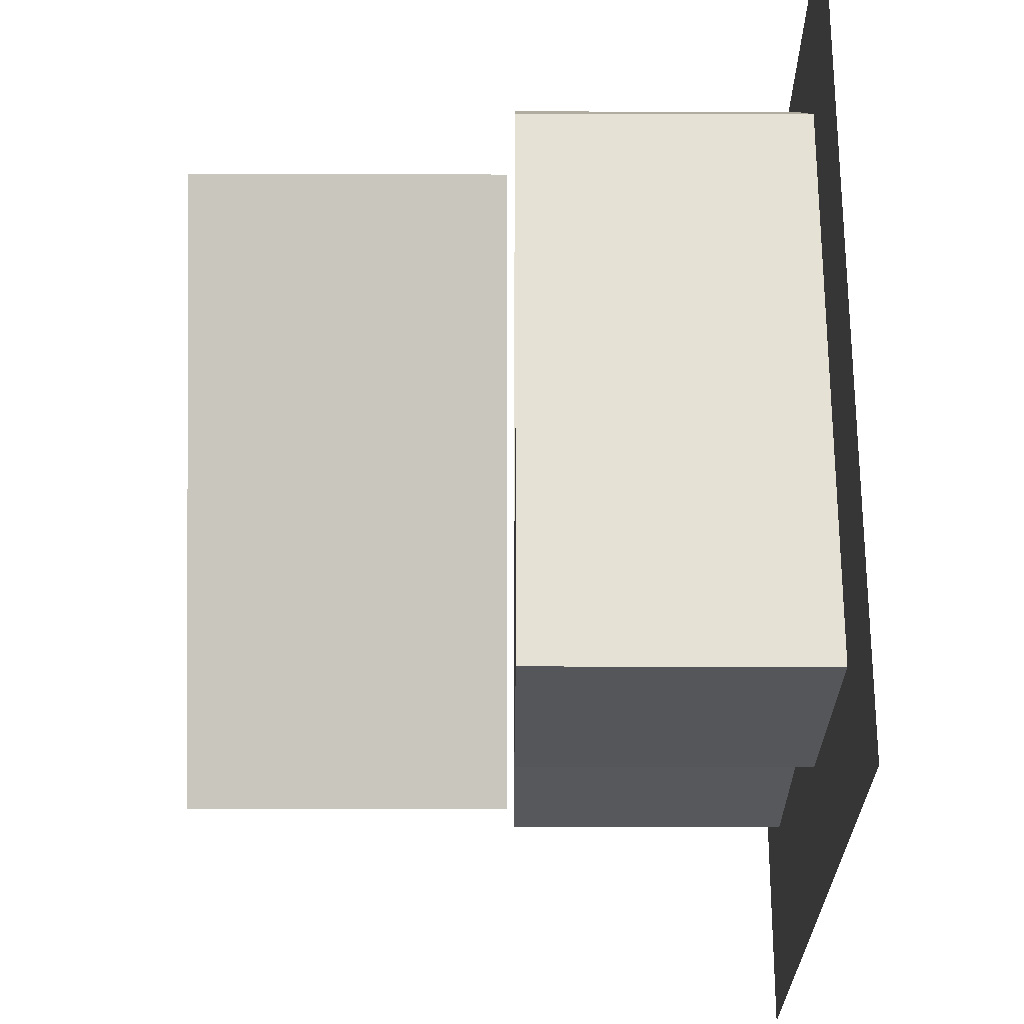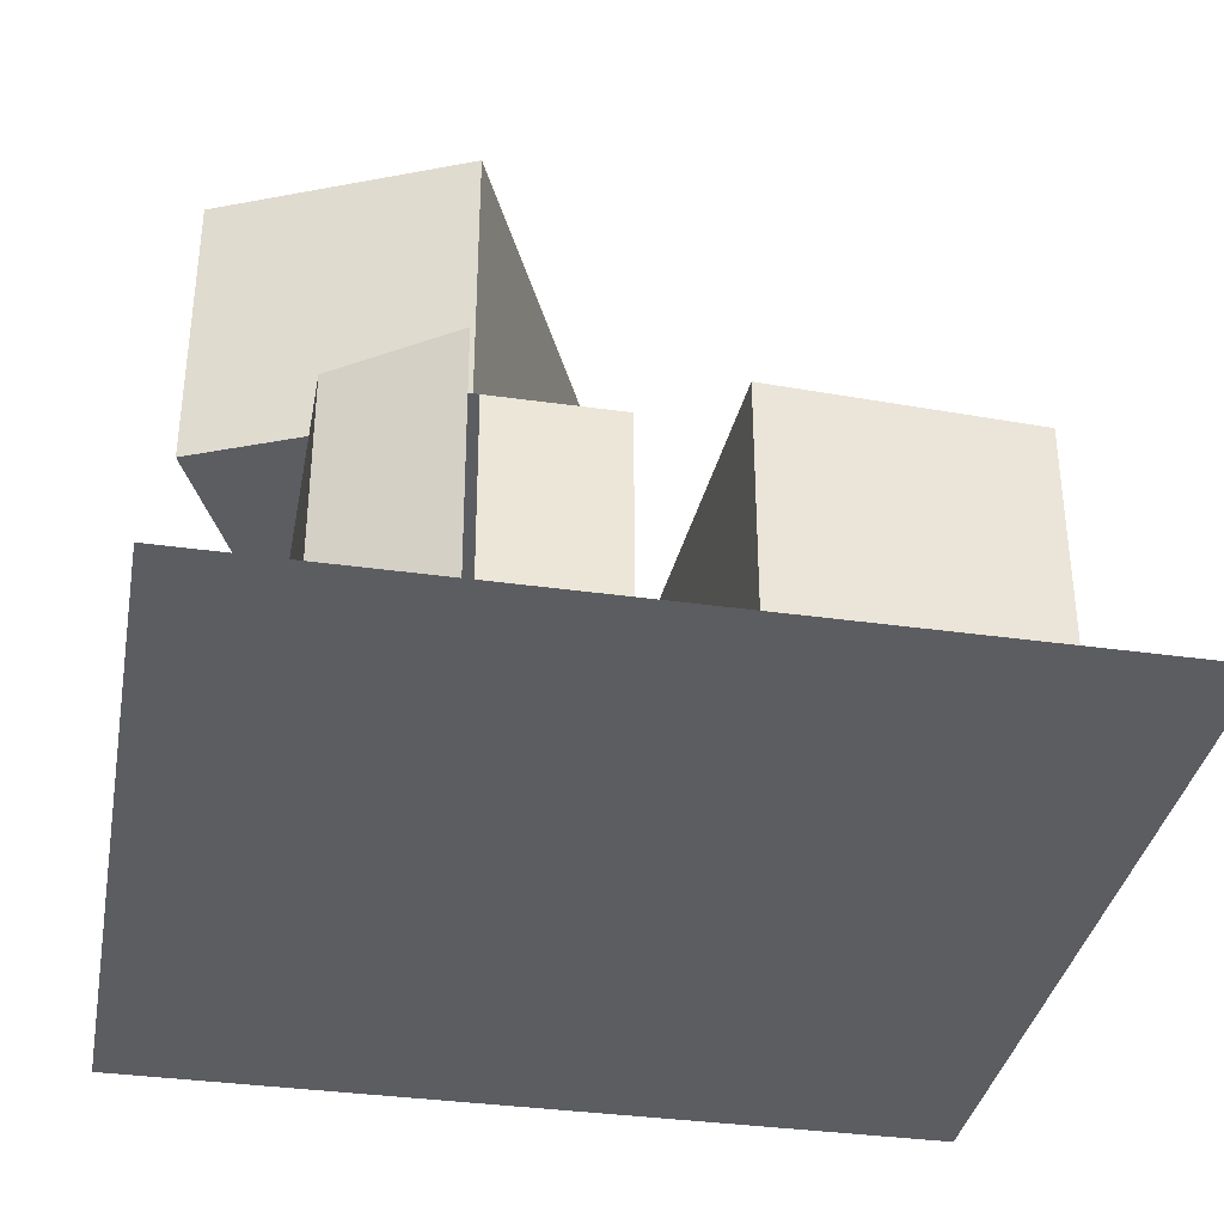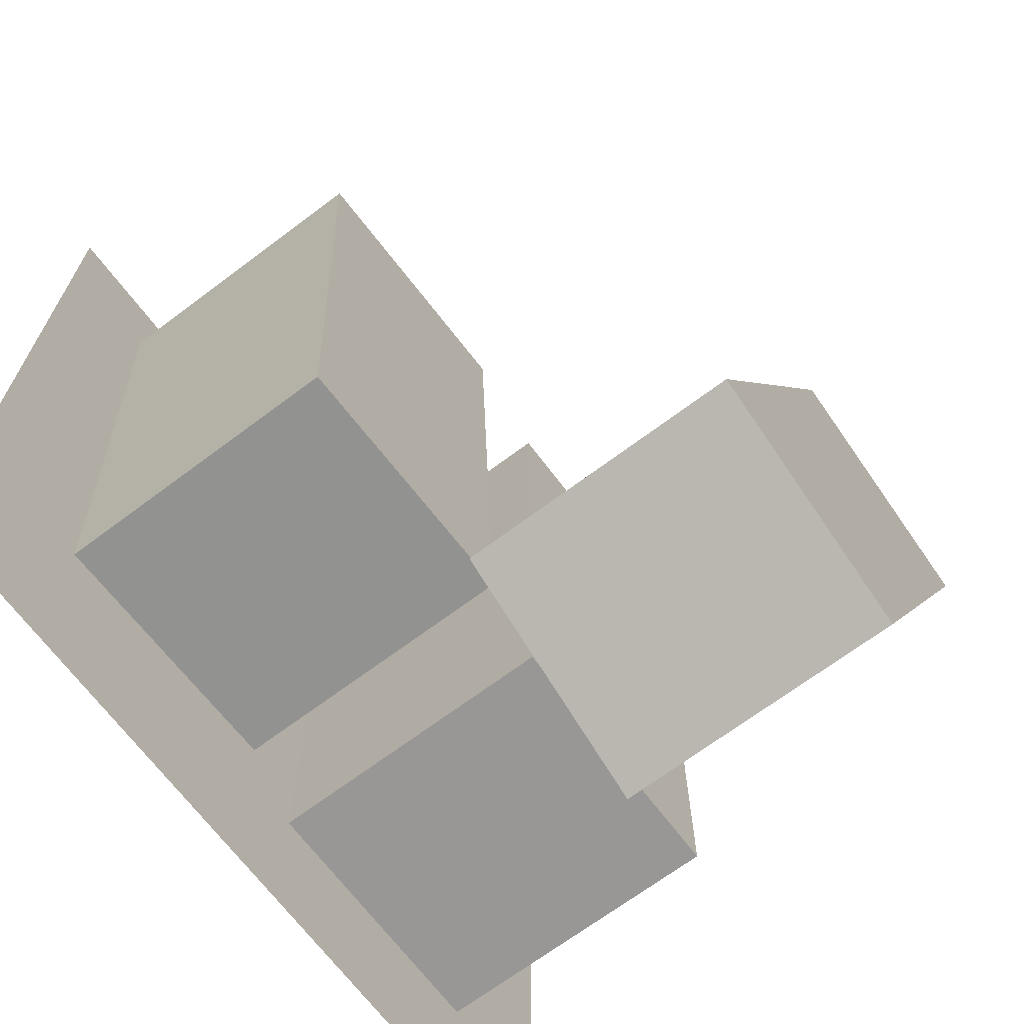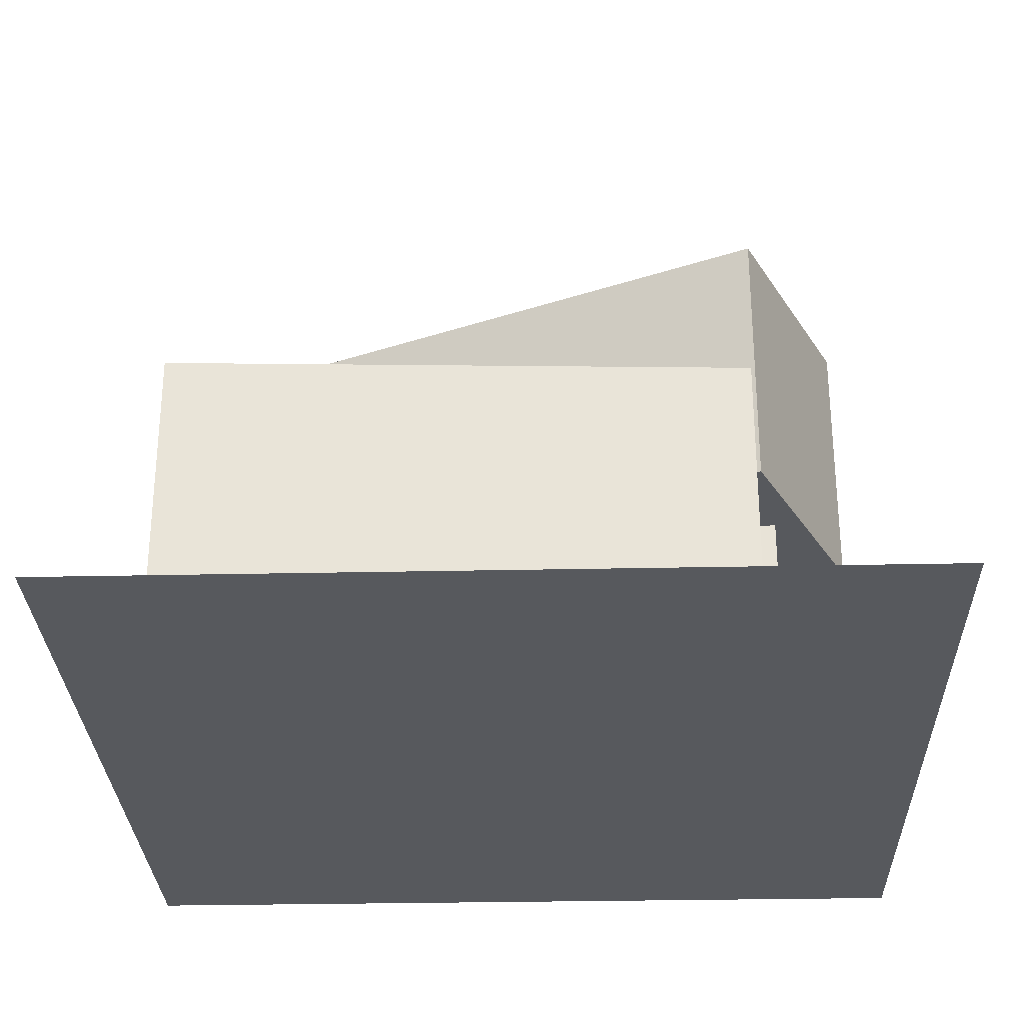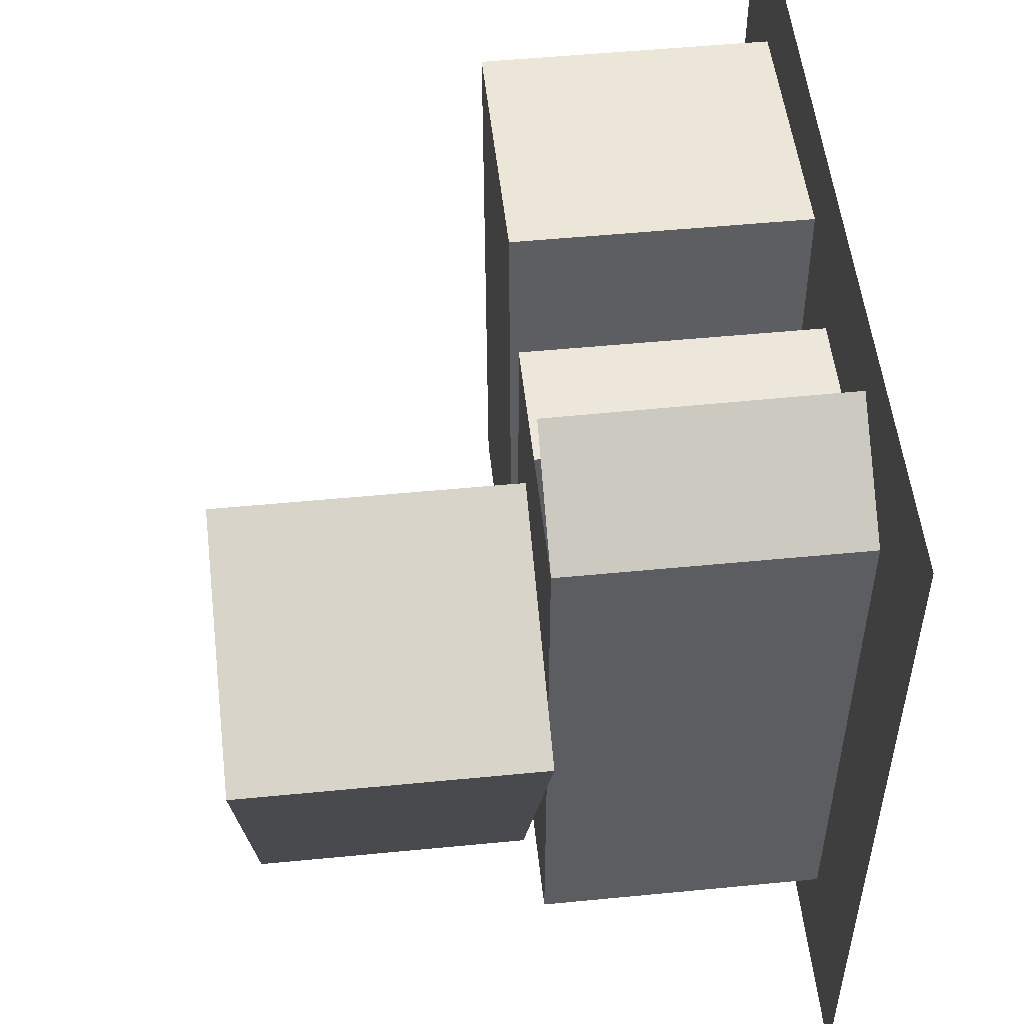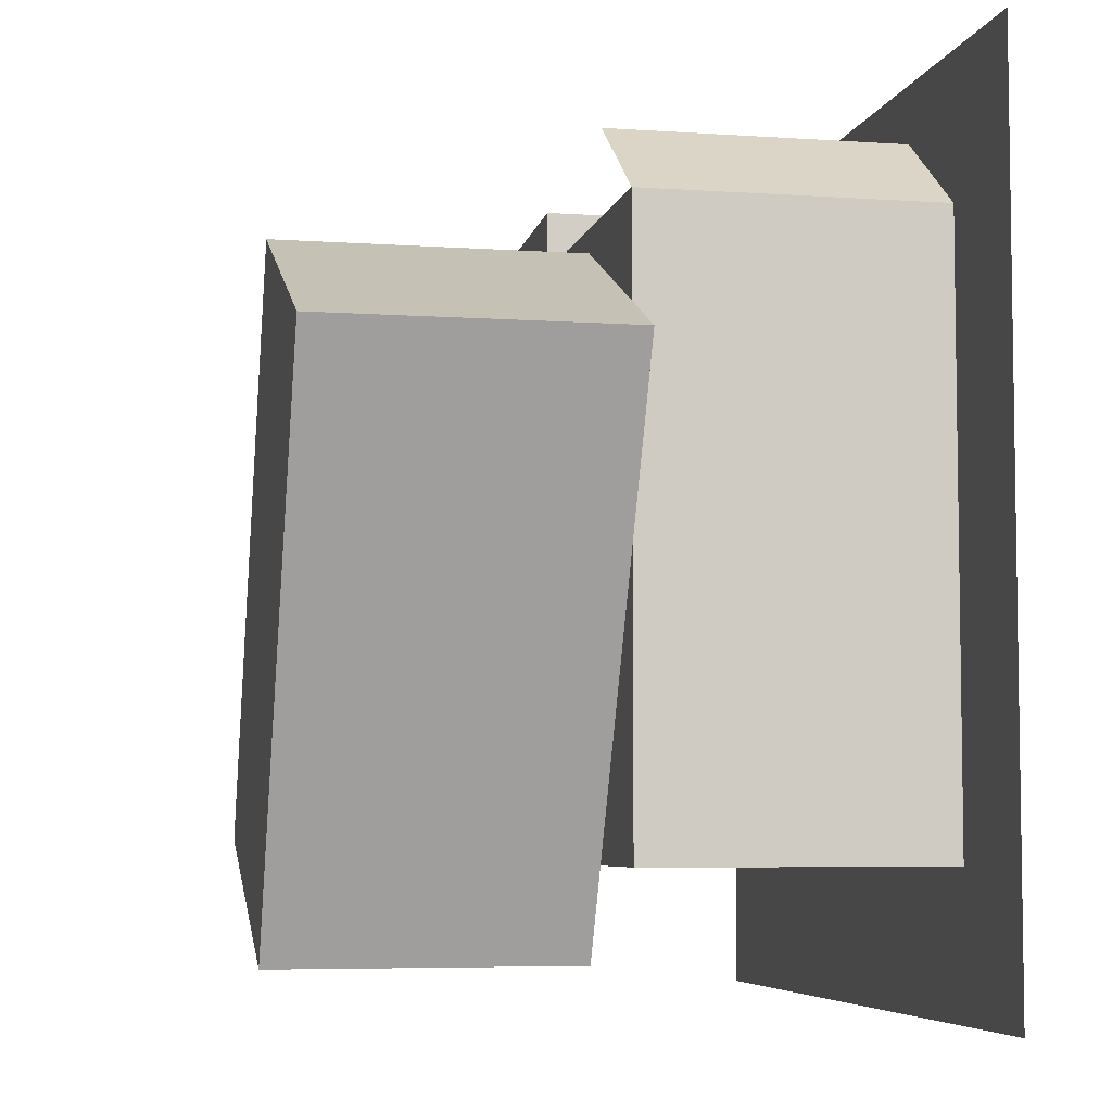
<metadata>
{"format":"obj","ext":"obj","renderer":"f3d","projection":"perspective","resolution":1024,"background":"white","views":[{"elev":-25.2,"azim":-90.1,"up":"+Z"},{"elev":-35.7,"azim":-10.5,"up":"+Y"},{"elev":-68.3,"azim":127.0,"up":"+Z"},{"elev":-29.1,"azim":91.8,"up":"+Y"},{"elev":52.2,"azim":-96.0,"up":"+Z"},{"elev":-5.7,"azim":-102.0,"up":"+Z"}]}
</metadata>
<code>
v 1 0.005 1
v -1 0.005 1
v 1 0.005 -1
v -1 0.005 -1
f 1 3 4 2
v -0.7019 0.01026 -0.6811
v -0.7019 0.6923 -0.6811
v -0.08178 0.01026 -0.6811
v -0.08178 0.6923 -0.6811
v -0.08178 0.01026 0.6743
v -0.08178 0.6923 0.6743
v -0.7001 0.01026 0.6761
v -0.7001 0.6923 0.6761
v -0.3827 0.01026 0.6743
v -0.3859 0.6923 0.6743
v -0.4328 0.6923 0.8654
v -0.4298 0.01026 0.8665
v -0.5997 0.6923 -0.5843
v -0.1838 0.6923 -0.5843
v -0.1838 0.6923 0.5775
v -0.5982 0.6923 0.5786
v -0.3859 0.6923 0.5775
f 5 6 8 7
f 7 8 10 9
f 15 12 11 16
f 11 12 6 5
f 21 19 18
f 11 5 13
f 17 20 21
f 7 9 13
f 13 9 10 14
f 21 18 17
f 13 5 7
f 8 18 19 10
f 10 19 21 14
f 14 21 20 12
f 12 20 17 6
f 6 17 18 8
v 0.06063 0.01026 -0.5463
v 0.06063 0.6923 -0.5463
v 0.68 0.01026 -0.5754
v 0.68 0.6923 -0.5754
v 0.7436 0.01026 0.7786
v 0.7436 0.6923 0.7786
v 0.1242 0.01026 0.8077
v 0.1242 0.6923 0.8077
v 0.1715 0.6923 -0.4461
v 0.579 0.6923 -0.4653
v 0.6328 0.6923 0.6784
v 0.2252 0.6923 0.6976
f 22 23 25 24
f 24 25 27 26
f 29 28 26 27
f 28 29 23 22
f 30 33 32 31
f 28 22 24 26
f 23 30 31 25
f 25 31 32 27
f 27 32 33 29
f 29 33 30 23
v -0.3956 0.7102 -0.8865
v -0.3956 1.392 -0.8865
v 0.1691 0.7102 -0.6303
v 0.1691 1.392 -0.6303
v -0.3909 0.7102 0.604
v -0.3909 1.392 0.604
v -0.9556 0.7102 0.3478
v -0.9556 1.392 0.3478
v -0.3482 1.392 -0.7614
v 0.04372 1.392 -0.5836
v -0.4384 1.392 0.4789
v -0.8302 1.392 0.3011
f 34 35 37 36
f 36 37 39 38
f 41 40 38 39
f 40 41 35 34
f 42 45 44 43
f 40 34 36 38
f 35 42 43 37
f 37 43 44 39
f 39 44 45 41
f 41 45 42 35

</code>
